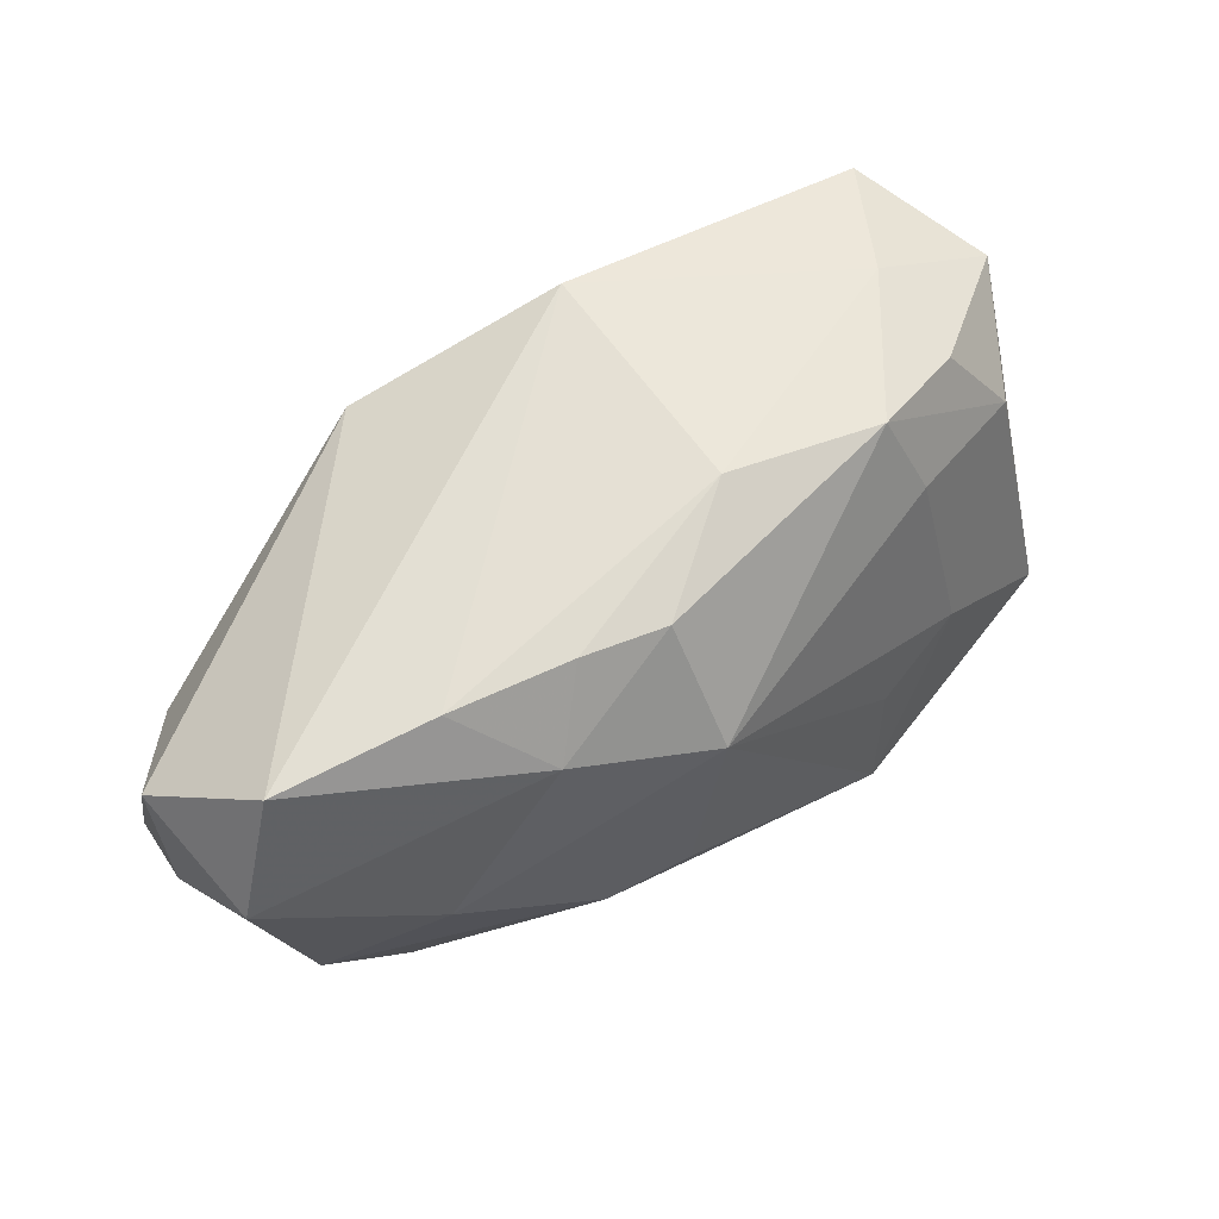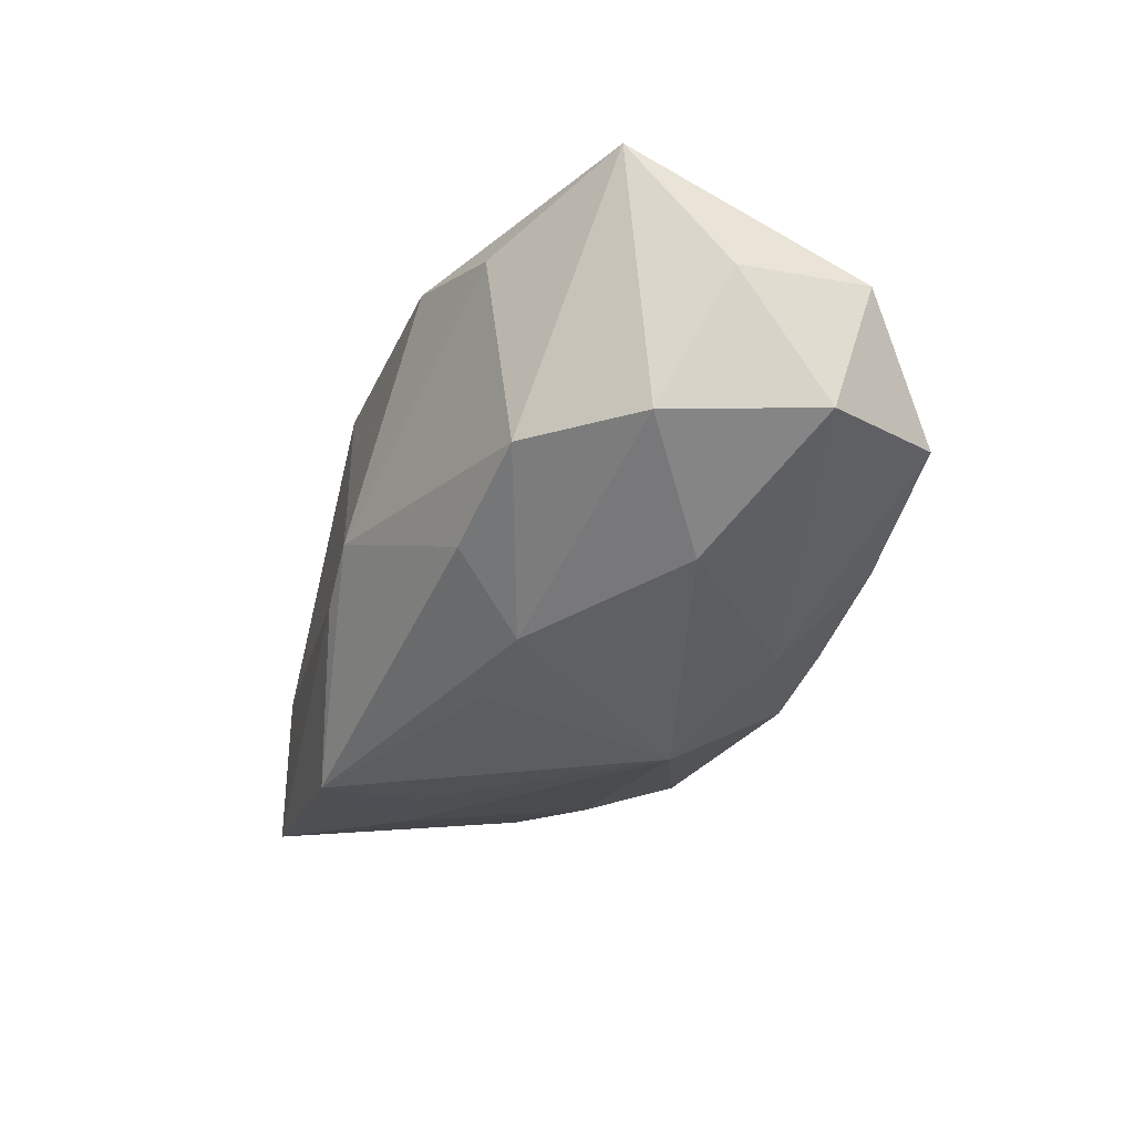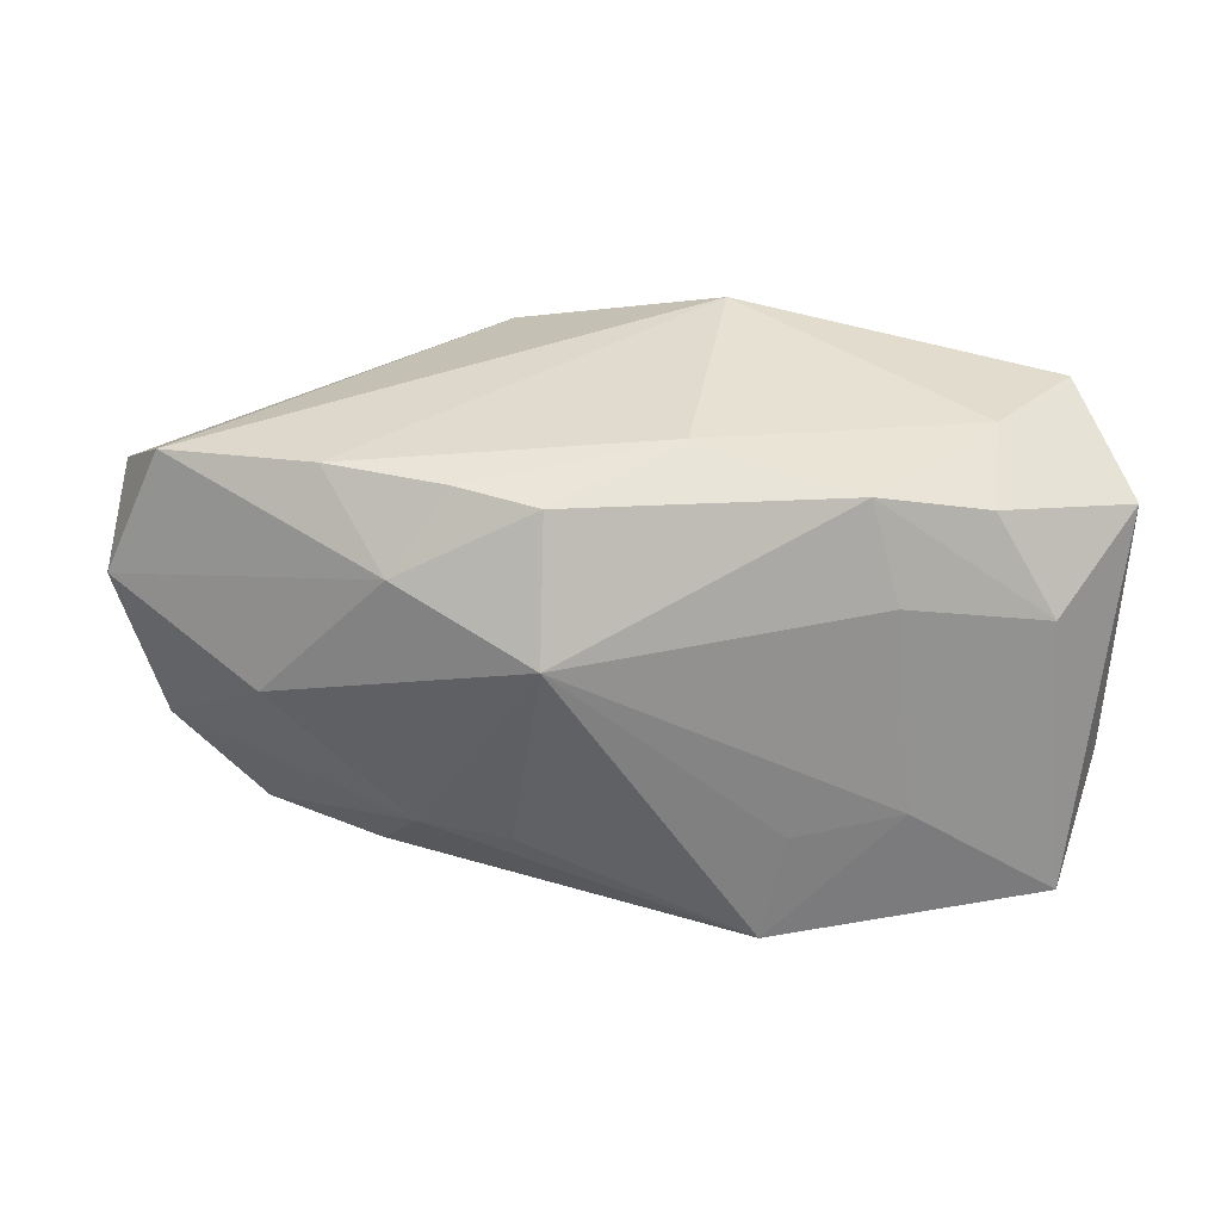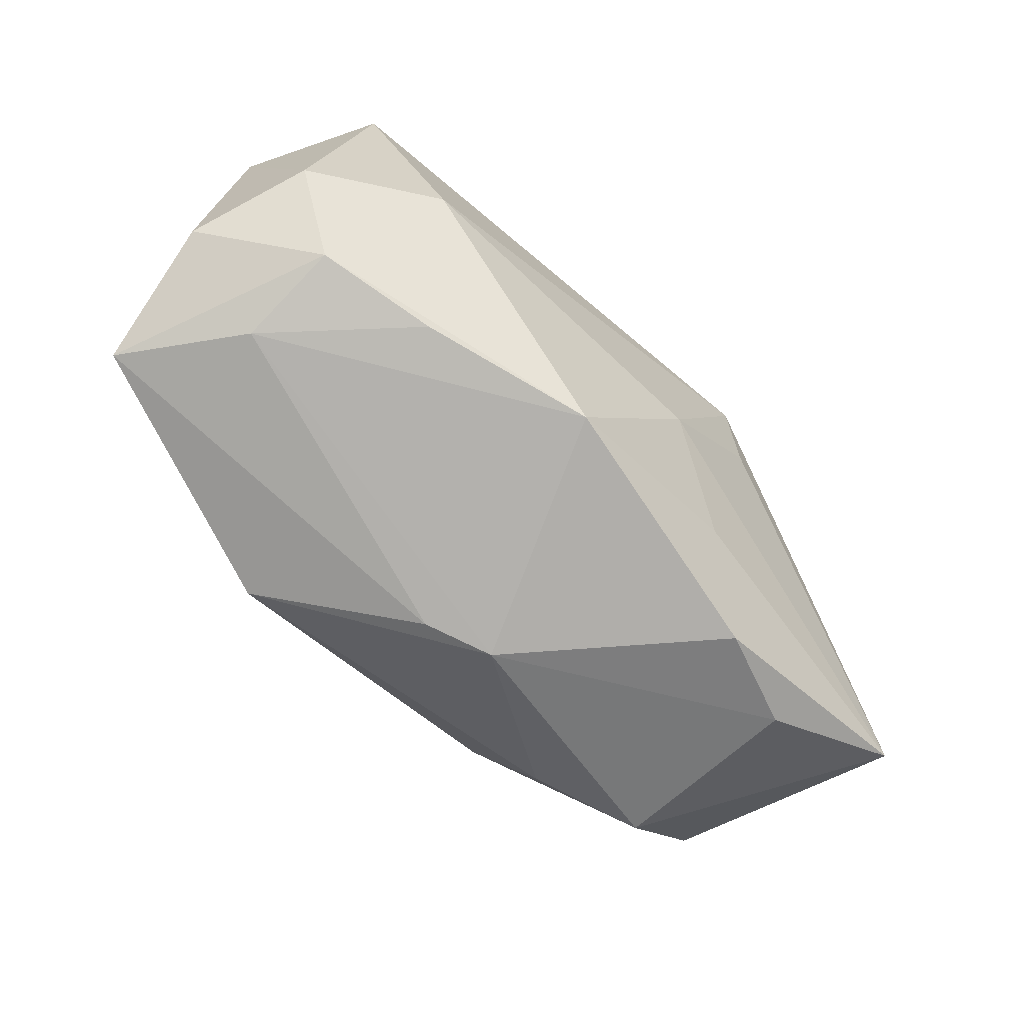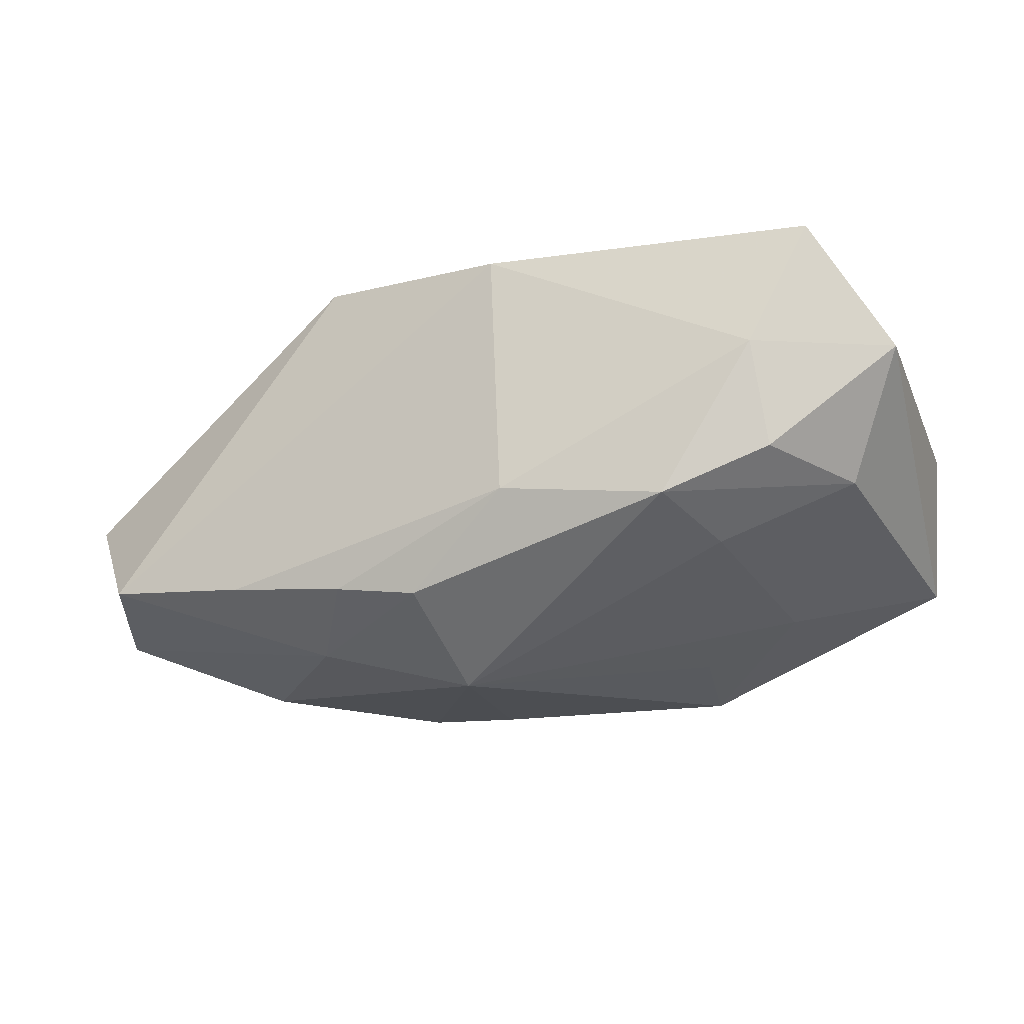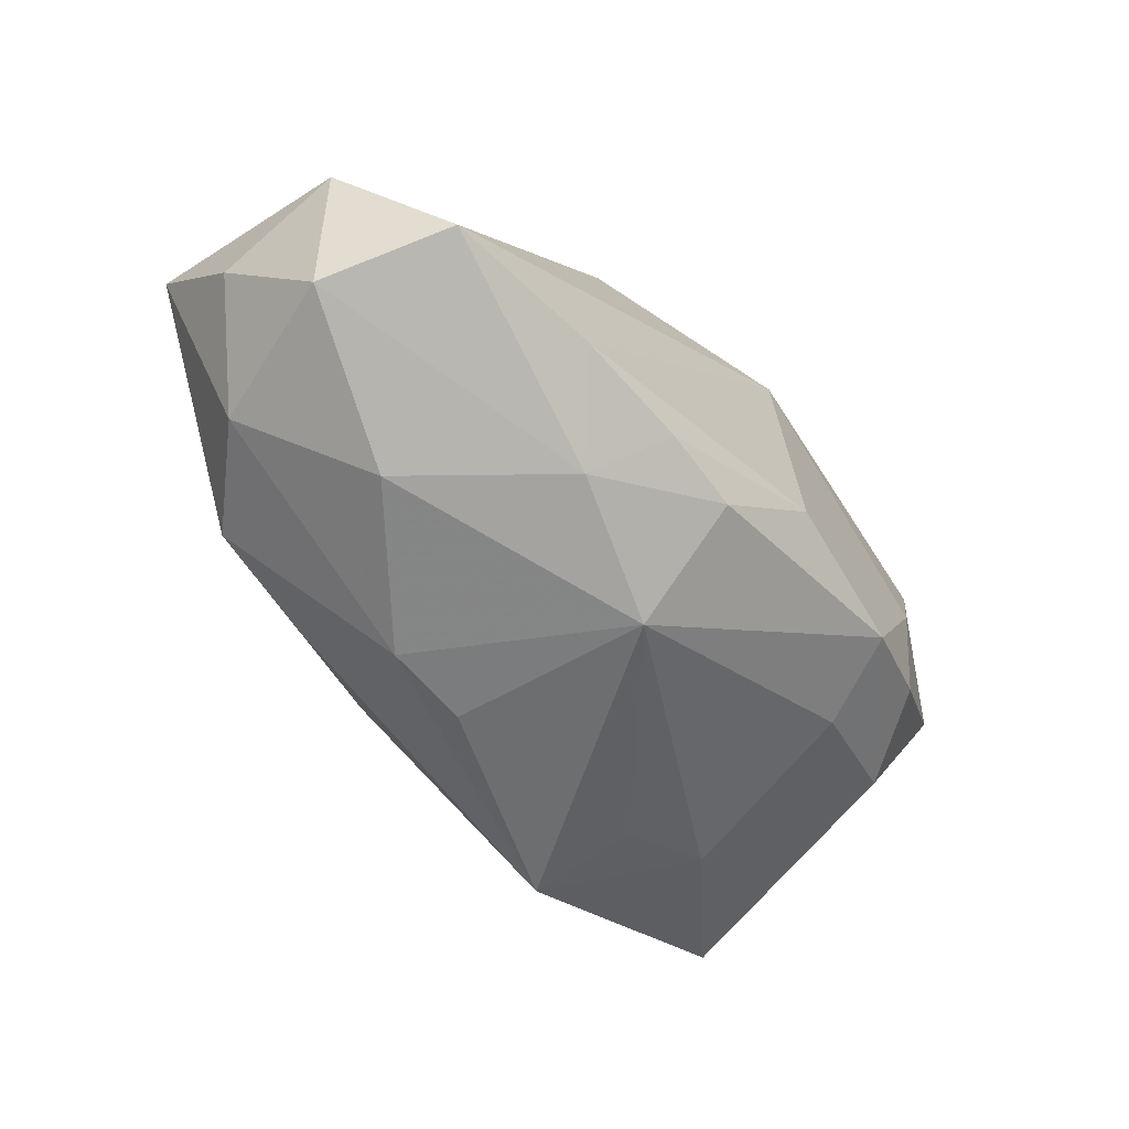
<metadata>
{"format":"obj","ext":"obj","renderer":"f3d","projection":"perspective","resolution":1024,"background":"white","views":[{"elev":60.8,"azim":149.8,"up":"+Y"},{"elev":-39.9,"azim":68.8,"up":"+Z"},{"elev":39.0,"azim":-166.9,"up":"+Y"},{"elev":-73.7,"azim":-40.7,"up":"+Y"},{"elev":-16.6,"azim":-159.0,"up":"+Z"},{"elev":-57.6,"azim":129.7,"up":"+Z"}]}
</metadata>
<code>
v -0.0205 0.006268 0.00343
v 0.01267 0.000603 -0.009359
v 0.0007733 0.004545 -0.01016
v 0.003075 -0.002017 0.008919
v 0.009982 -0.01046 0.004065
v 0.001956 -0.01098 -0.003661
v 0.01458 -0.009133 0.002019
v -0.02035 -0.005092 0.001383
v -0.01518 -0.007934 0.004994
v 0.0106 0.009671 -0.00579
v -0.01506 0.008411 -0.001265
v 0.00693 0.007445 0.009483
v -0.001925 -0.01006 0.007325
v 0.01984 0.003285 -0.006638
v -0.01953 -0.007703 -0.004795
v -0.001187 -0.01063 -0.004577
v -0.0133 -0.003098 -0.006574
v -0.01709 0.008299 0.008985
v 0.01773 -0.003337 -0.007126
v 0.006142 -0.004482 -0.01002
v -0.01239 -0.001221 0.009483
v -0.01455 0.009305 0.003423
v 0.01761 0.008776 -0.005174
v -0.01794 0.004153 -0.002118
v -0.012 0.005637 -0.004655
v 0.01855 0.001111 0.004045
v -0.01548 -0.008722 0.0002809
v -0.003247 0.01083 -0.002638
v 0.001422 0.009685 -0.006793
v 0.01385 -0.007596 -0.006863
v 0.005173 0.009837 -0.006307
v 0.002093 -0.004521 -0.01012
v 0.02118 0.004742 -0.0007067
v 0.02118 -0.001207 -0.001772
v 0.02118 -0.005796 0.003399
v -0.002599 0.01036 0.008555
v -0.007975 -0.008654 -0.009359
v 0.007948 0.003018 0.008815
v 0.007206 0.006725 -0.008676
v 0.008419 -0.007885 -0.007948
v -0.01048 0.009728 -0.003298
v -0.01823 -0.003573 0.00663
v -0.00971 -0.009025 0.00572
v 0.006876 -0.006803 0.006616
v -0.008748 -0.003797 -0.008322
f 4 12 21
f 23 12 33
f 30 19 35
f 33 35 34
f 35 19 34
f 4 35 38
f 38 12 4
f 35 12 38
f 26 35 33
f 33 12 26
f 26 12 35
f 18 21 12
f 1 42 18
f 18 42 21
f 9 15 27
f 24 15 1
f 4 21 13
f 13 42 9
f 21 42 13
f 6 5 13
f 13 27 6
f 35 5 7
f 7 30 35
f 7 5 6
f 6 30 7
f 14 34 19
f 19 2 14
f 14 23 33
f 33 34 14
f 8 15 9
f 9 42 8
f 1 15 8
f 8 42 1
f 6 27 16
f 16 27 15
f 15 24 17
f 44 5 35
f 44 13 5
f 44 35 4
f 4 13 44
f 9 27 43
f 43 13 9
f 27 13 43
f 3 41 29
f 25 41 3
f 24 41 25
f 3 17 25
f 25 17 24
f 11 24 1
f 11 41 24
f 36 18 12
f 12 23 36
f 3 2 20
f 20 32 3
f 19 30 20
f 20 2 19
f 15 17 37
f 37 16 15
f 3 32 37
f 32 20 37
f 6 16 37
f 3 29 39
f 39 2 3
f 23 14 39
f 39 14 2
f 41 11 22
f 18 36 22
f 1 18 22
f 22 11 1
f 45 17 3
f 3 37 45
f 45 37 17
f 40 20 30
f 40 37 20
f 40 30 6
f 6 37 40
f 31 39 29
f 41 22 28
f 28 22 36
f 28 29 41
f 28 31 29
f 10 36 23
f 10 28 36
f 31 28 10
f 23 39 10
f 39 31 10

</code>
